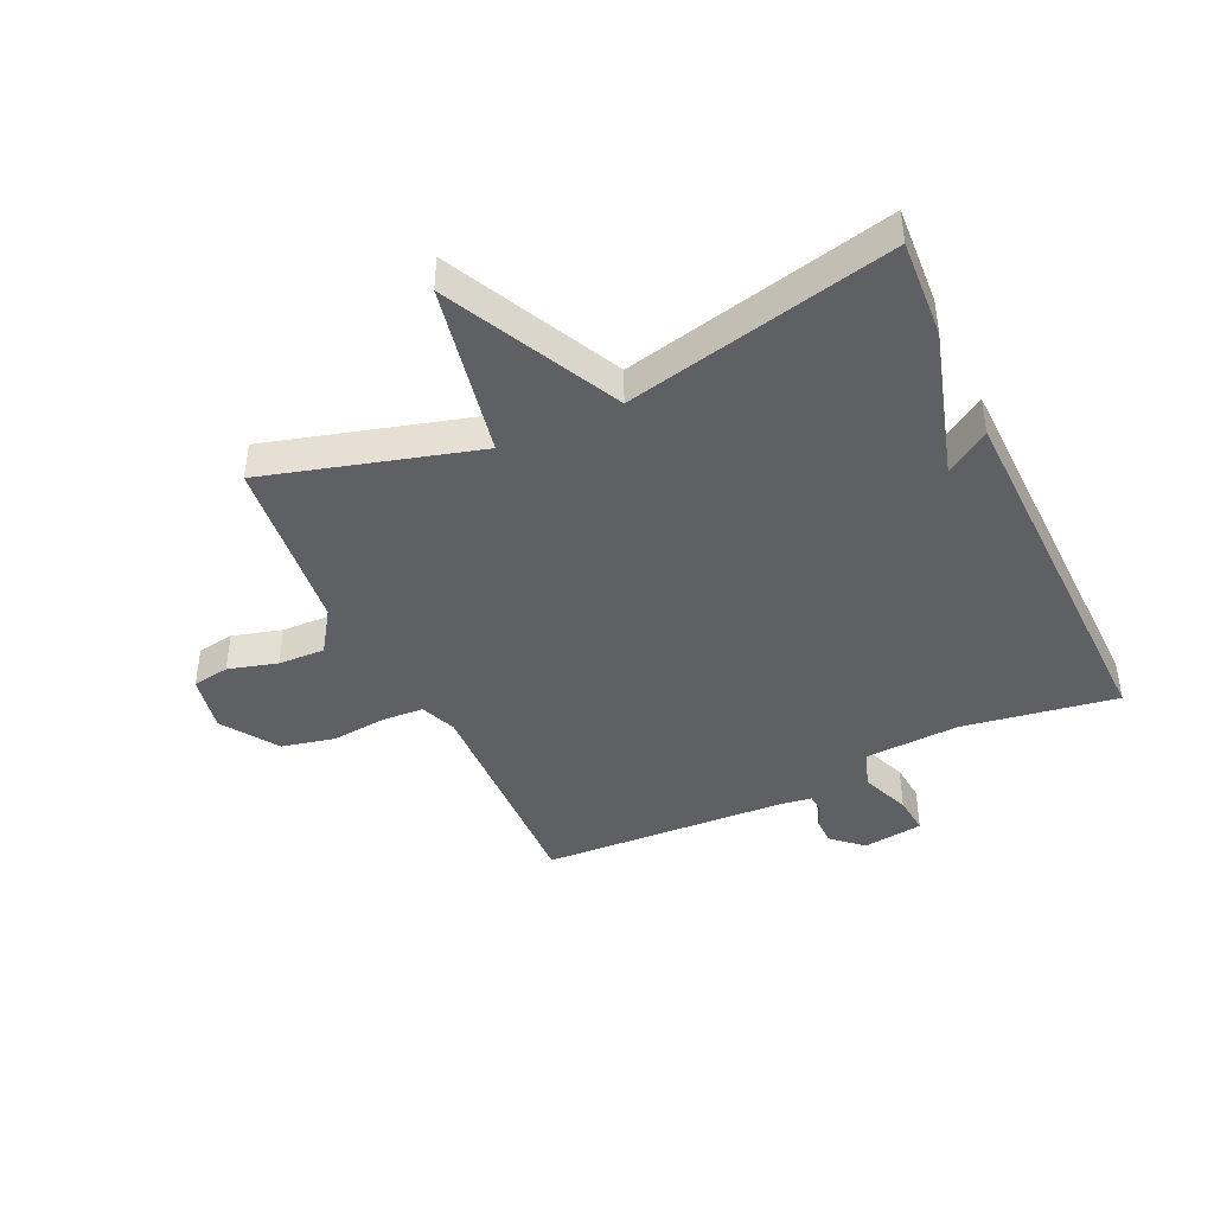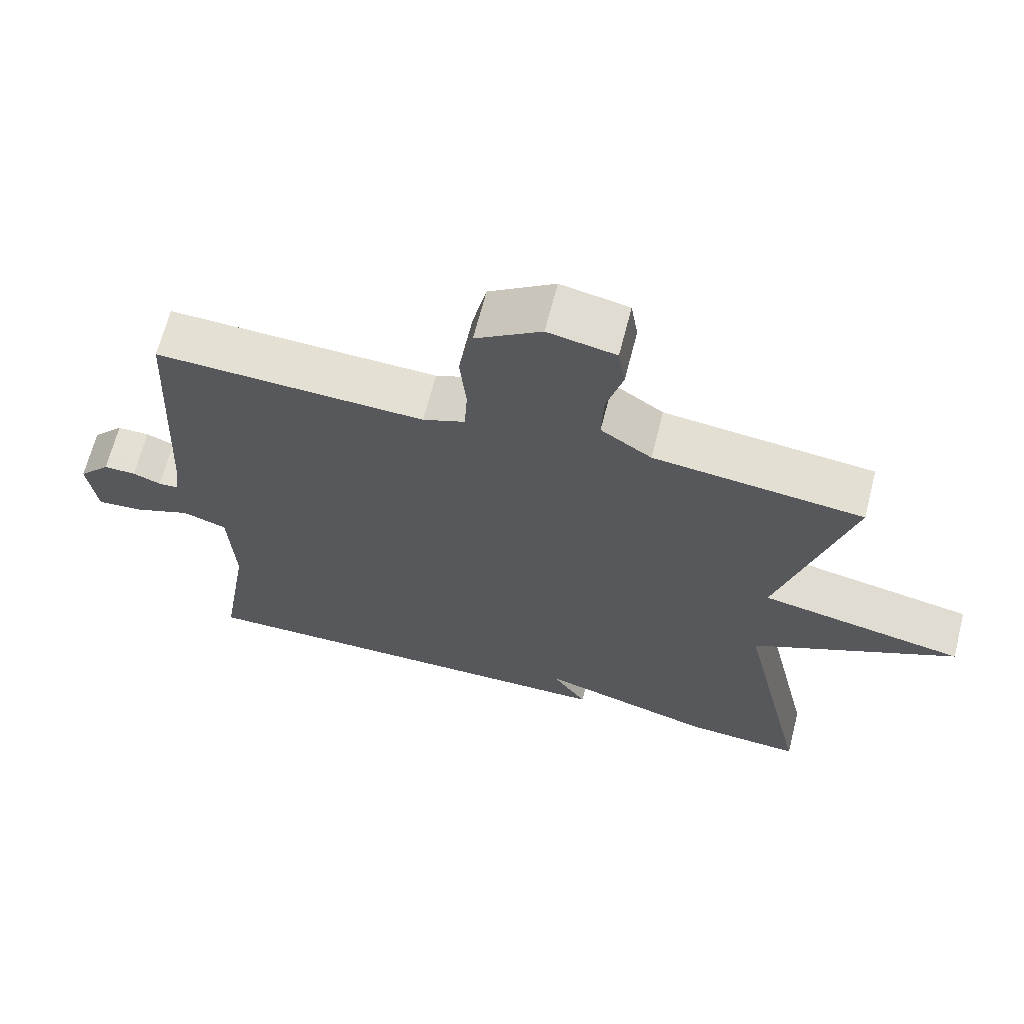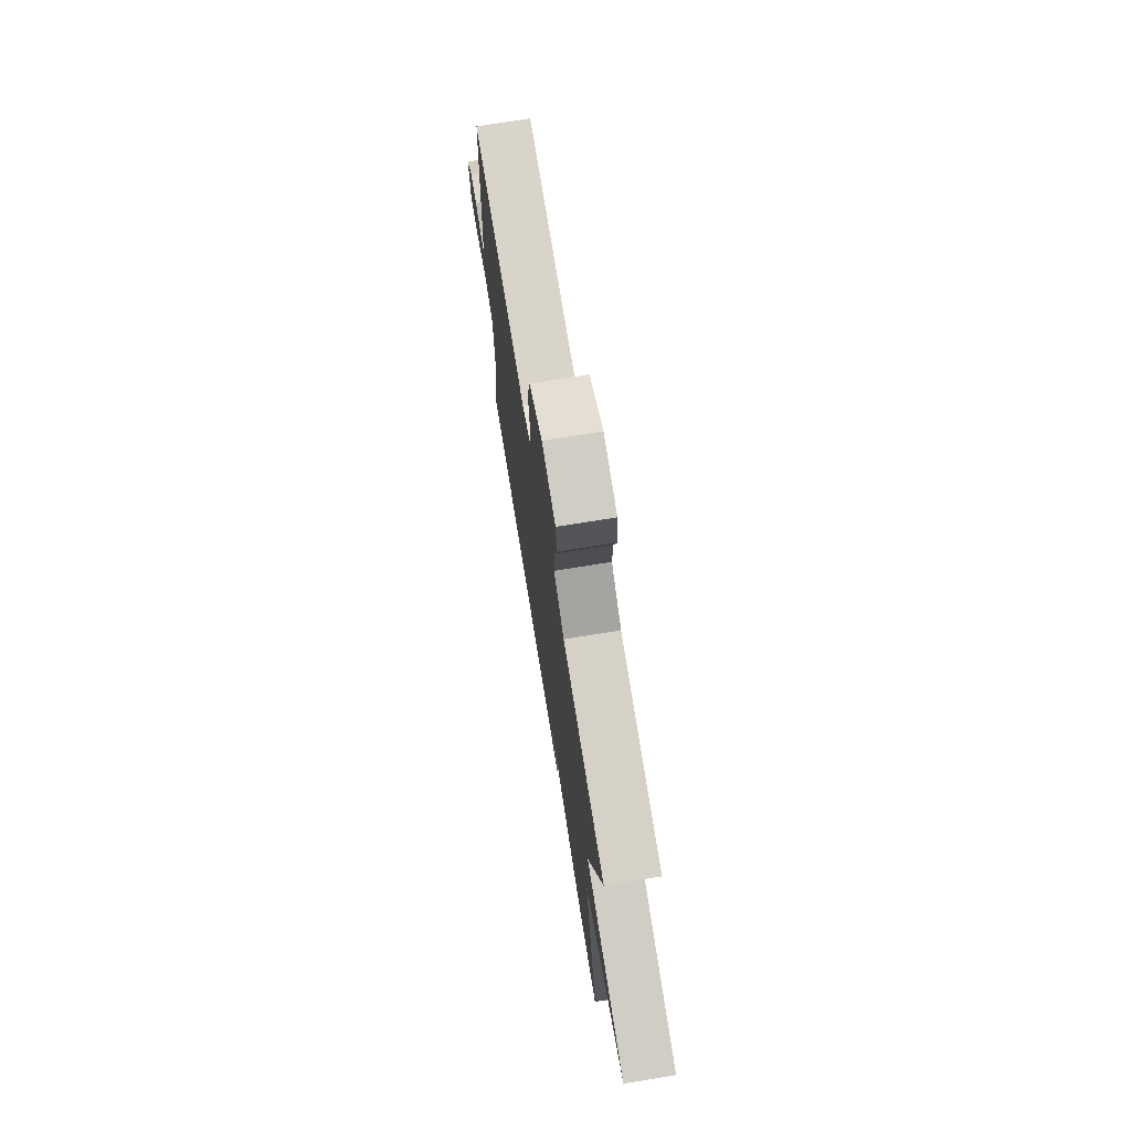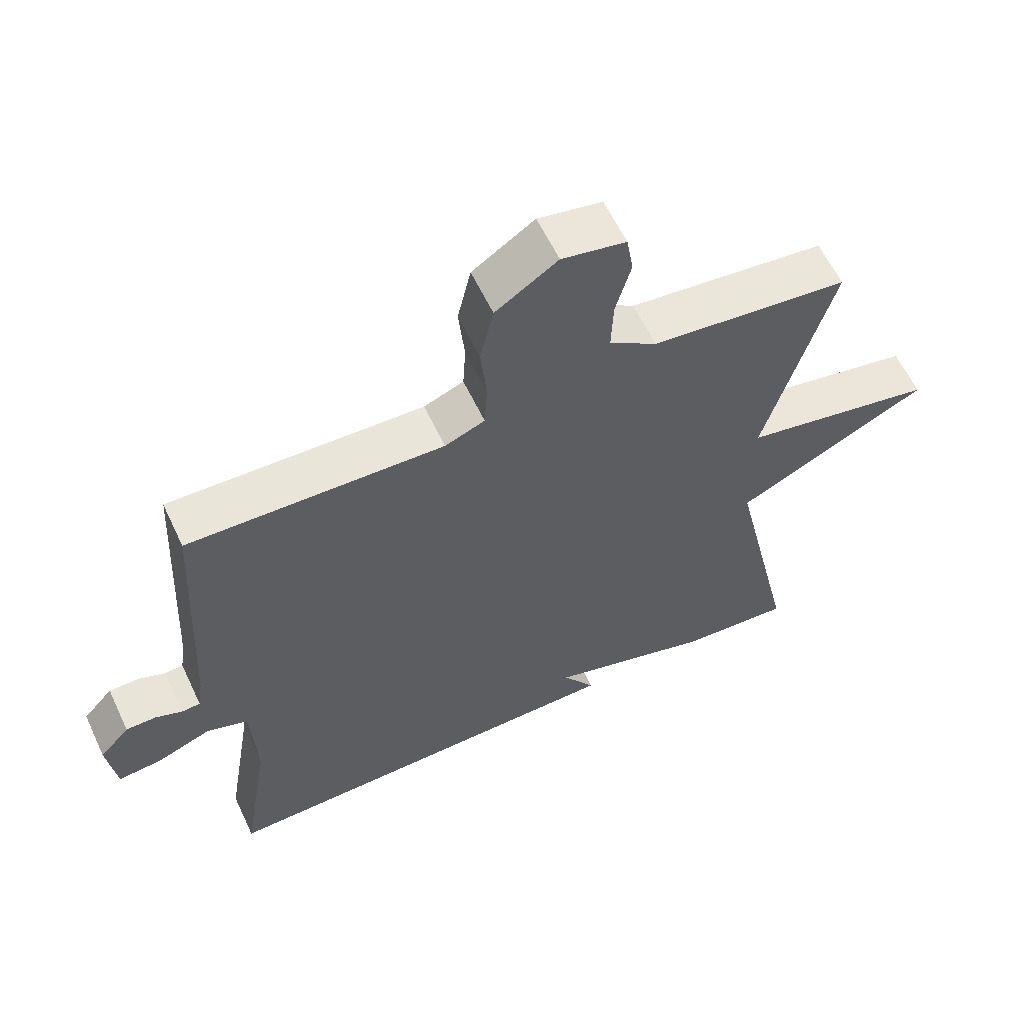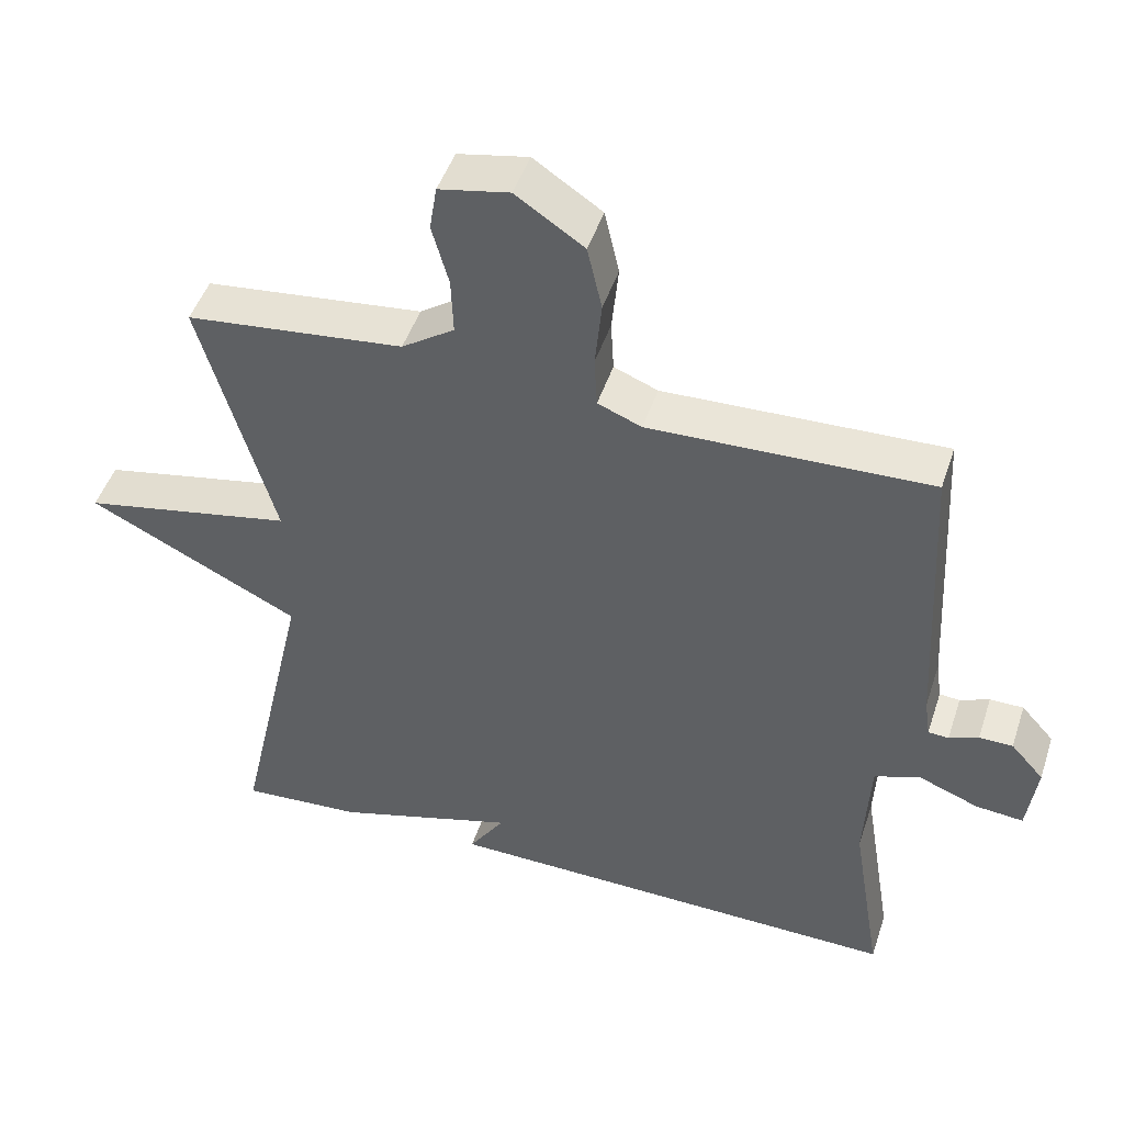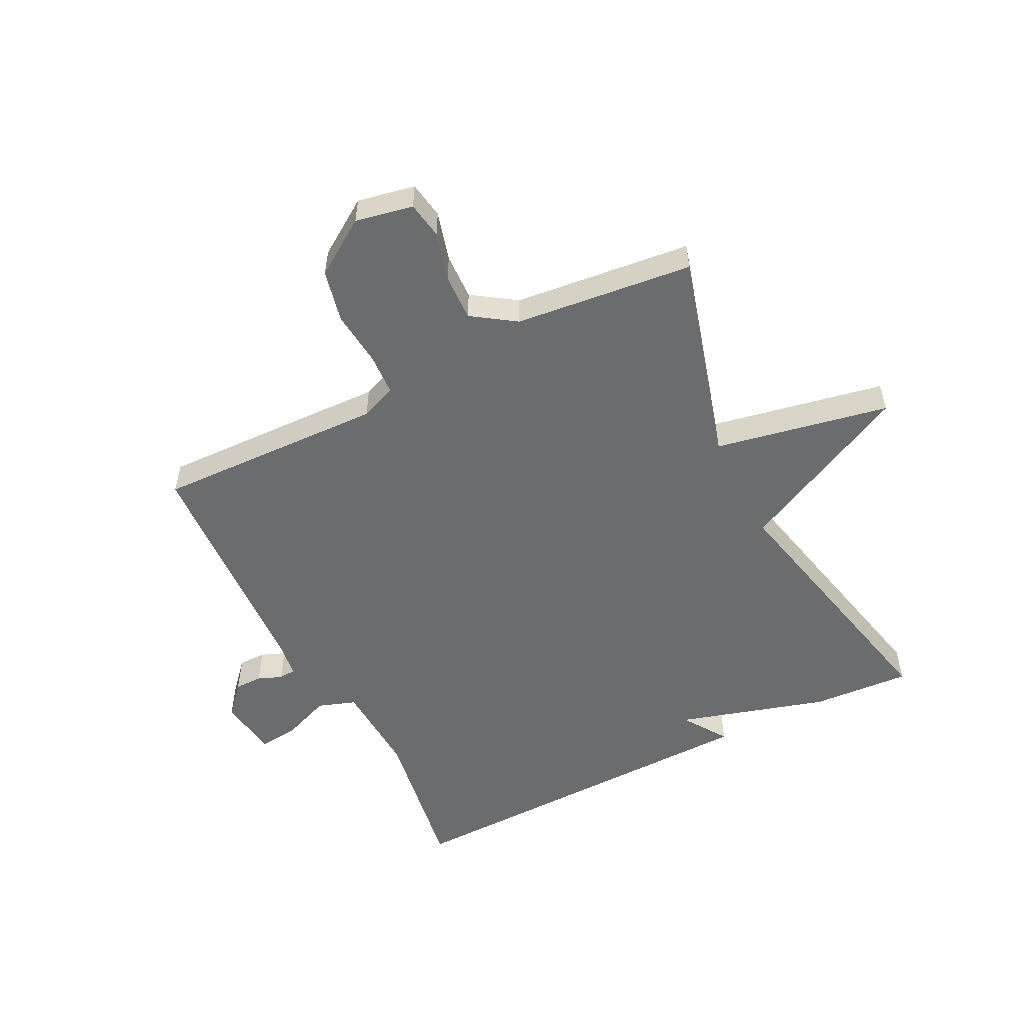
<metadata>
{"format":"obj","ext":"obj","renderer":"f3d","projection":"perspective","resolution":1024,"background":"white","views":[{"elev":-42.8,"azim":115.1,"up":"+Y"},{"elev":66.2,"azim":14.3,"up":"+Z"},{"elev":73.1,"azim":80.8,"up":"+Z"},{"elev":60.3,"azim":-25.2,"up":"+Z"},{"elev":47.3,"azim":-162.0,"up":"+Z"},{"elev":-53.6,"azim":26.9,"up":"+Y"}]}
</metadata>
<code>
v 0.5 0.07 0.5
v 0.4 0.07 0.148
v 0.69 0.07 0.091
v 0.4 0.07 -0.052
v 0.5 0.07 -0.5
v 0.335 0.07 -0.489
v 0.086 0.07 -0.415
v 0.135 0.07 -0.489
v -0.5 0.07 -0.5
v -0.458 0.07 -0.242
v -0.466 0.07 -0.084
v -0.529 0.07 -0.062
v -0.611 0.07 -0.094
v -0.676 0.07 -0.1
v -0.689 0.07 0.001
v -0.644 0.07 0.051
v -0.598 0.07 0.051
v -0.558 0.07 0.035
v -0.53 0.07 0.037
v -0.522 0.07 0.092
v -0.5 0.07 0.5
v -0.117 0.07 0.487
v -0.057 0.07 0.511
v -0.053 0.07 0.581
v -0.062 0.07 0.673
v -0.042 0.07 0.761
v 0.051 0.07 0.823
v 0.147 0.07 0.804
v 0.157 0.07 0.742
v 0.134 0.07 0.66
v 0.131 0.07 0.582
v 0.203 0.07 0.533
v 0.5 0 0.5
v 0.4 0 0.148
v 0.69 0 0.091
v 0.4 0 -0.052
v 0.5 0 -0.5
v 0.335 0 -0.489
v 0.086 0 -0.415
v 0.135 0 -0.489
v -0.5 0 -0.5
v -0.458 0 -0.242
v -0.466 0 -0.084
v -0.529 0 -0.062
v -0.611 0 -0.094
v -0.676 0 -0.1
v -0.689 0 0.001
v -0.644 0 0.051
v -0.598 0 0.051
v -0.558 0 0.035
v -0.53 0 0.037
v -0.522 0 0.092
v -0.5 0 0.5
v -0.117 0 0.487
v -0.057 0 0.511
v -0.053 0 0.581
v -0.062 0 0.673
v -0.042 0 0.761
v 0.051 0 0.823
v 0.147 0 0.804
v 0.157 0 0.742
v 0.134 0 0.66
v 0.131 0 0.582
v 0.203 0 0.533
f 28 29 30
f 27 28 30
f 26 27 30
f 25 26 30
f 24 25 30
f 23 24 30 31
f 22 23 31 32
f 20 21 22
f 32 1 2
f 22 32 2
f 20 22 2
f 19 20 2
f 16 17 18
f 15 16 18
f 14 15 18
f 13 14 18
f 12 13 18
f 11 12 18 19
f 7 8 9 10
f 7 10 11
f 6 7 11
f 5 6 11
f 4 5 11
f 4 11 19
f 3 4 19
f 2 3 19
f 62 61 60
f 62 60 59
f 62 59 58
f 62 58 57
f 62 57 56
f 63 62 56 55
f 64 63 55 54
f 54 53 52
f 34 33 64
f 34 64 54
f 34 54 52
f 34 52 51
f 50 49 48
f 50 48 47
f 50 47 46
f 50 46 45
f 50 45 44
f 51 50 44 43
f 42 41 40 39
f 43 42 39
f 43 39 38
f 43 38 37
f 43 37 36
f 51 43 36
f 51 36 35
f 51 35 34
f 1 33 34 2
f 2 34 35 3
f 3 35 36 4
f 4 36 37 5
f 5 37 38 6
f 6 38 39 7
f 7 39 40 8
f 8 40 41 9
f 9 41 42 10
f 10 42 43 11
f 11 43 44 12
f 12 44 45 13
f 13 45 46 14
f 14 46 47 15
f 15 47 48 16
f 16 48 49 17
f 17 49 50 18
f 18 50 51 19
f 19 51 52 20
f 20 52 53 21
f 21 53 54 22
f 22 54 55 23
f 23 55 56 24
f 24 56 57 25
f 25 57 58 26
f 26 58 59 27
f 27 59 60 28
f 28 60 61 29
f 29 61 62 30
f 30 62 63 31
f 31 63 64 32
f 32 64 33 1

</code>
